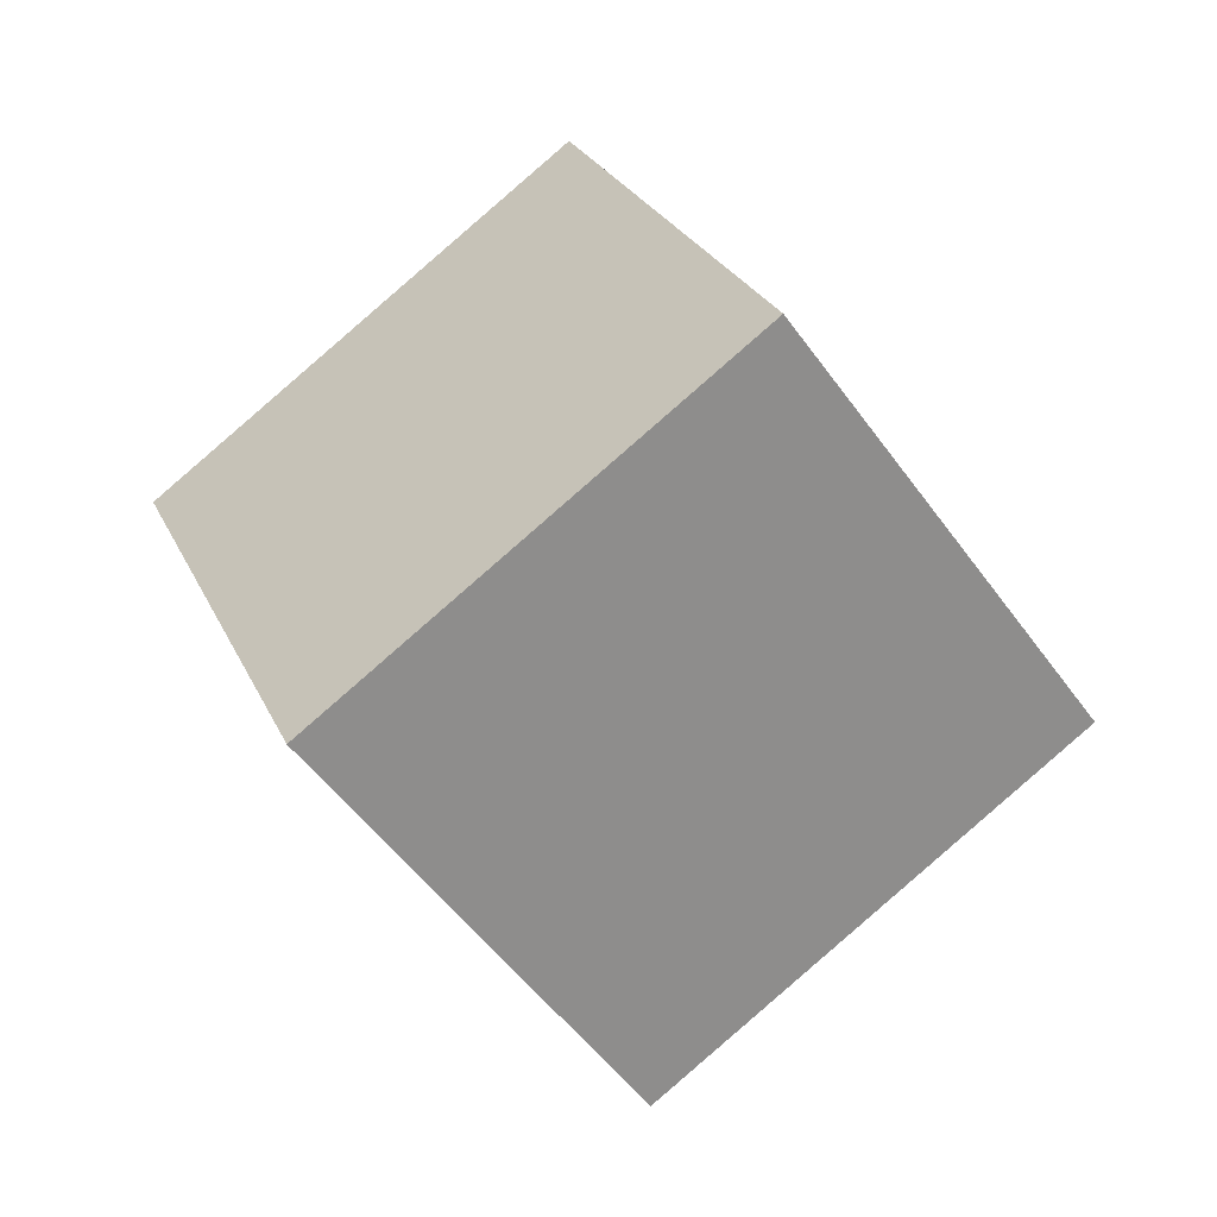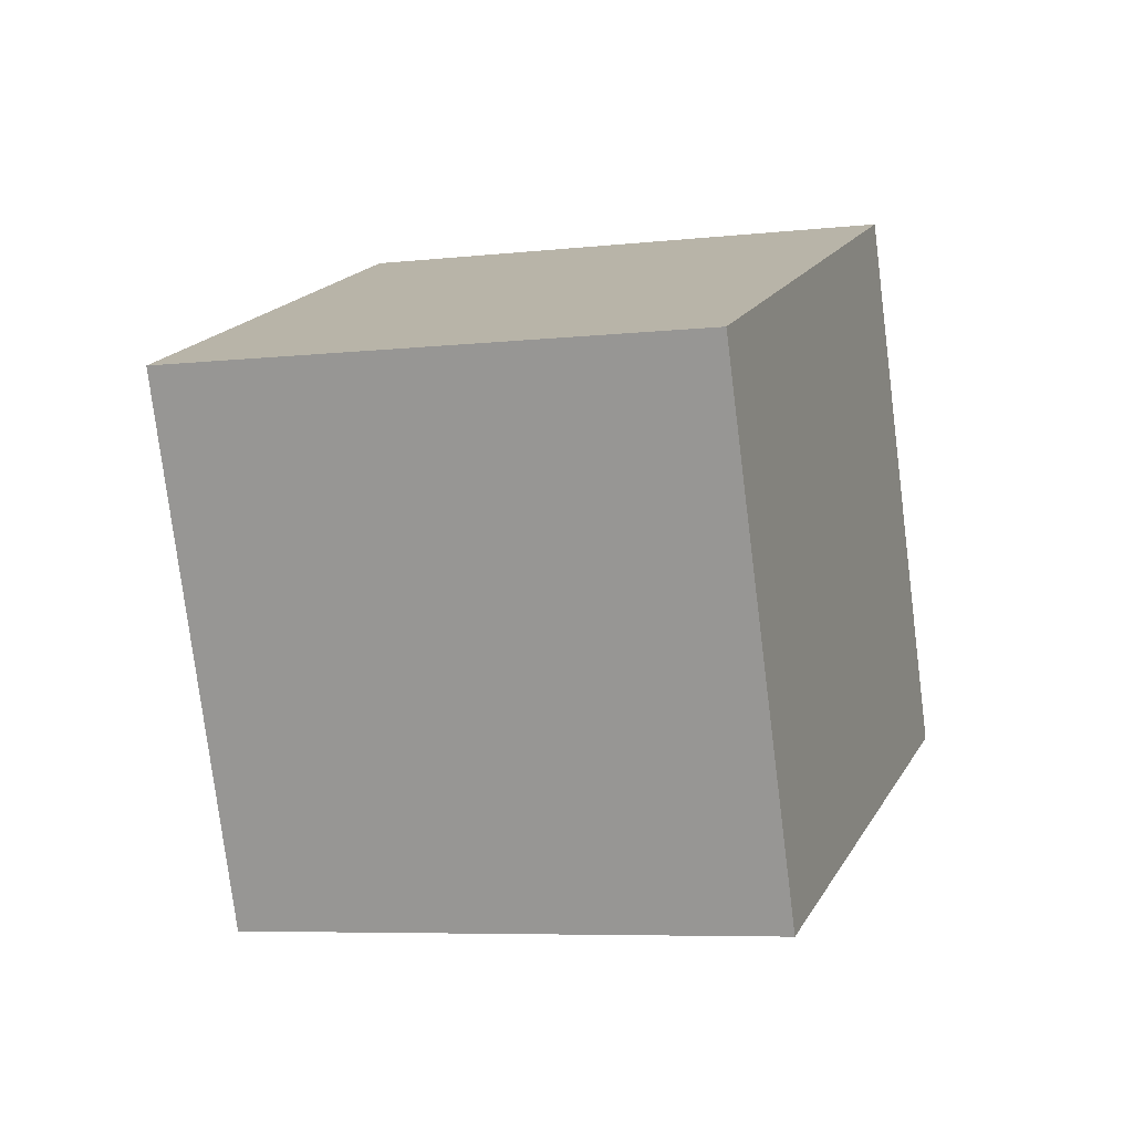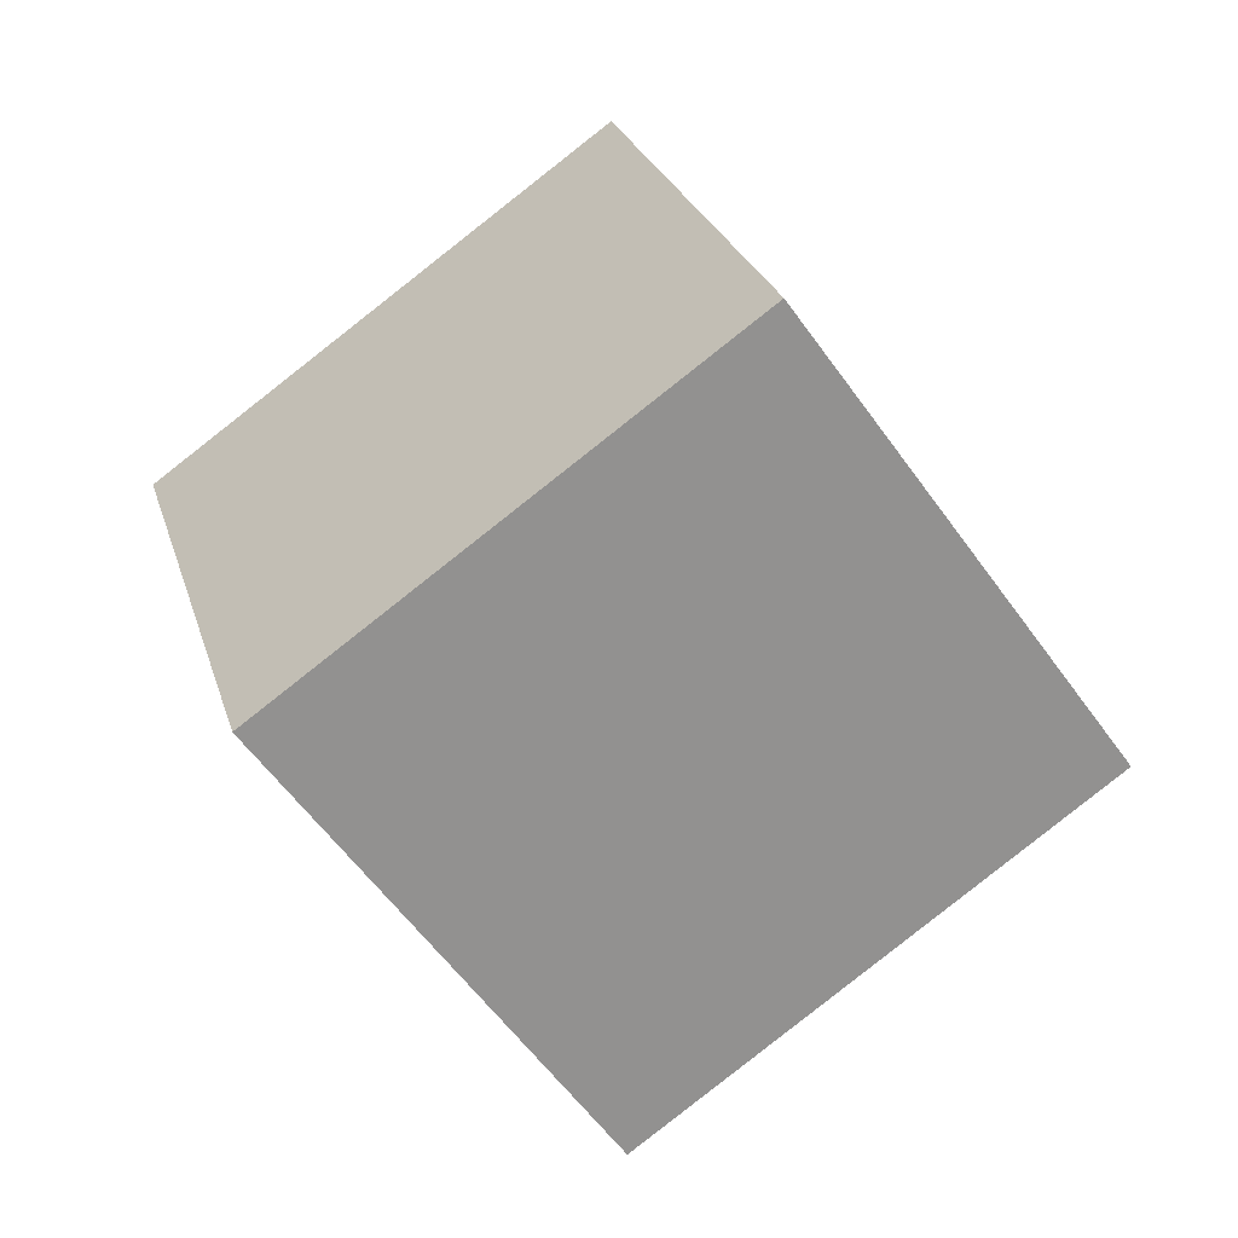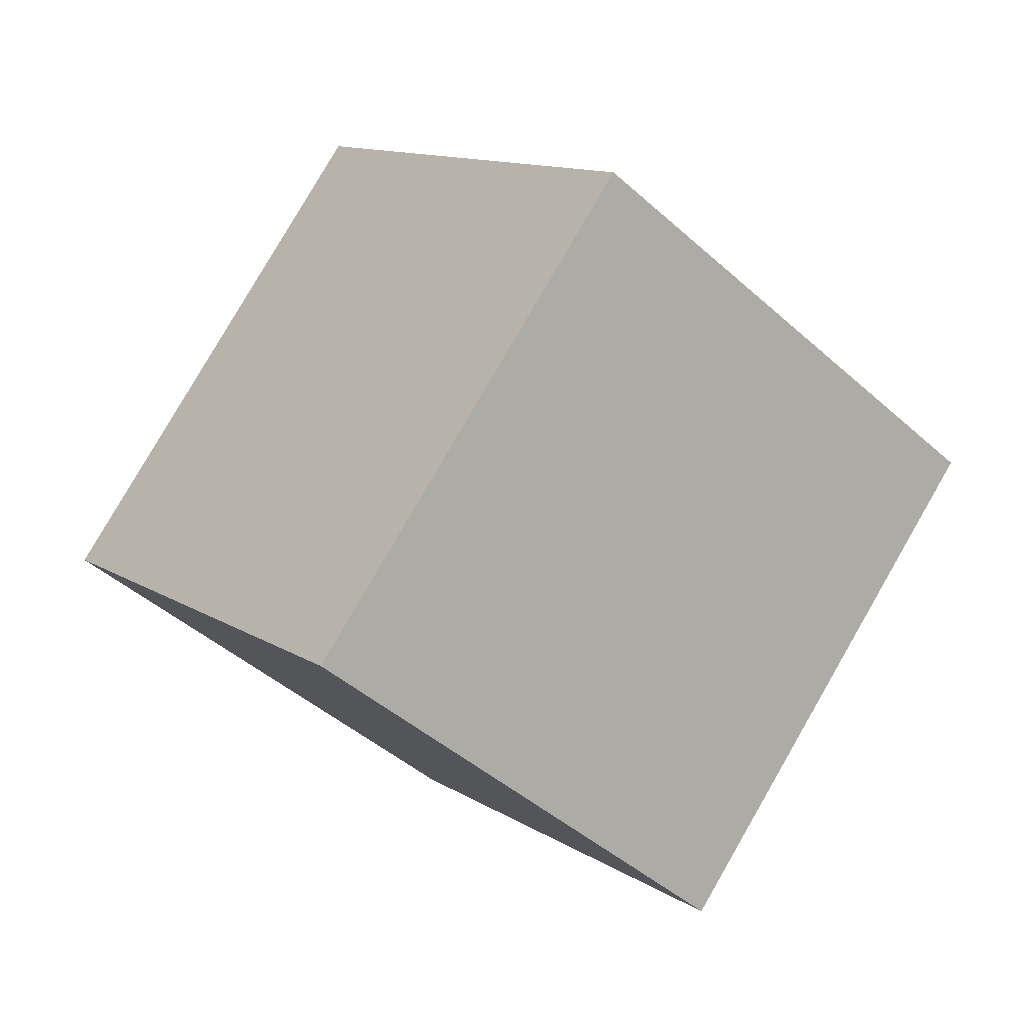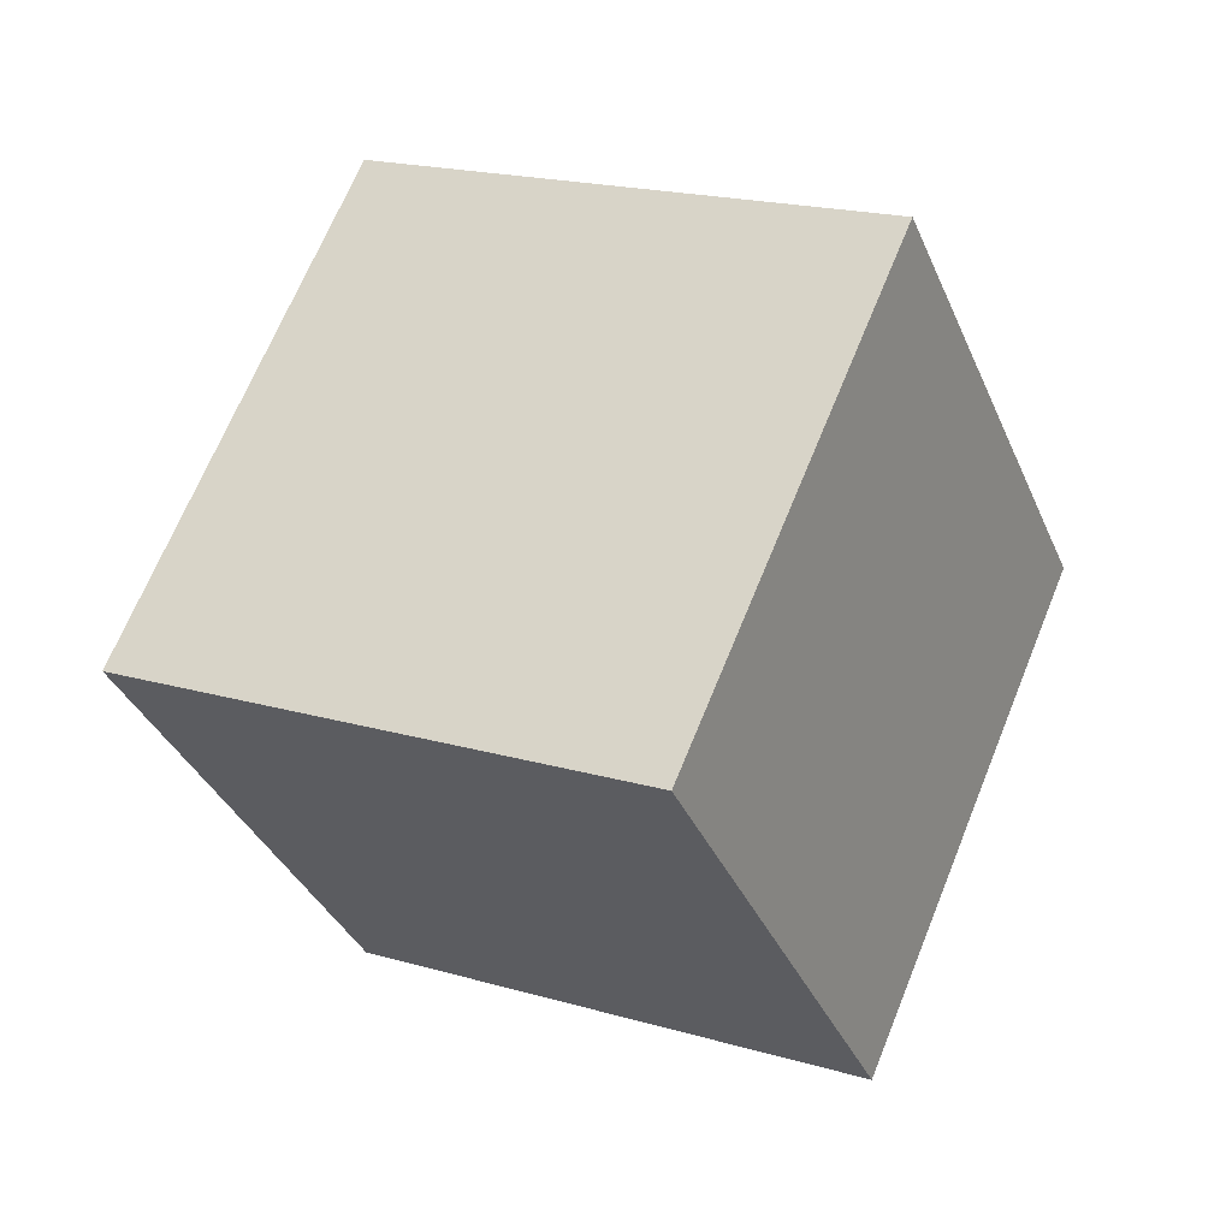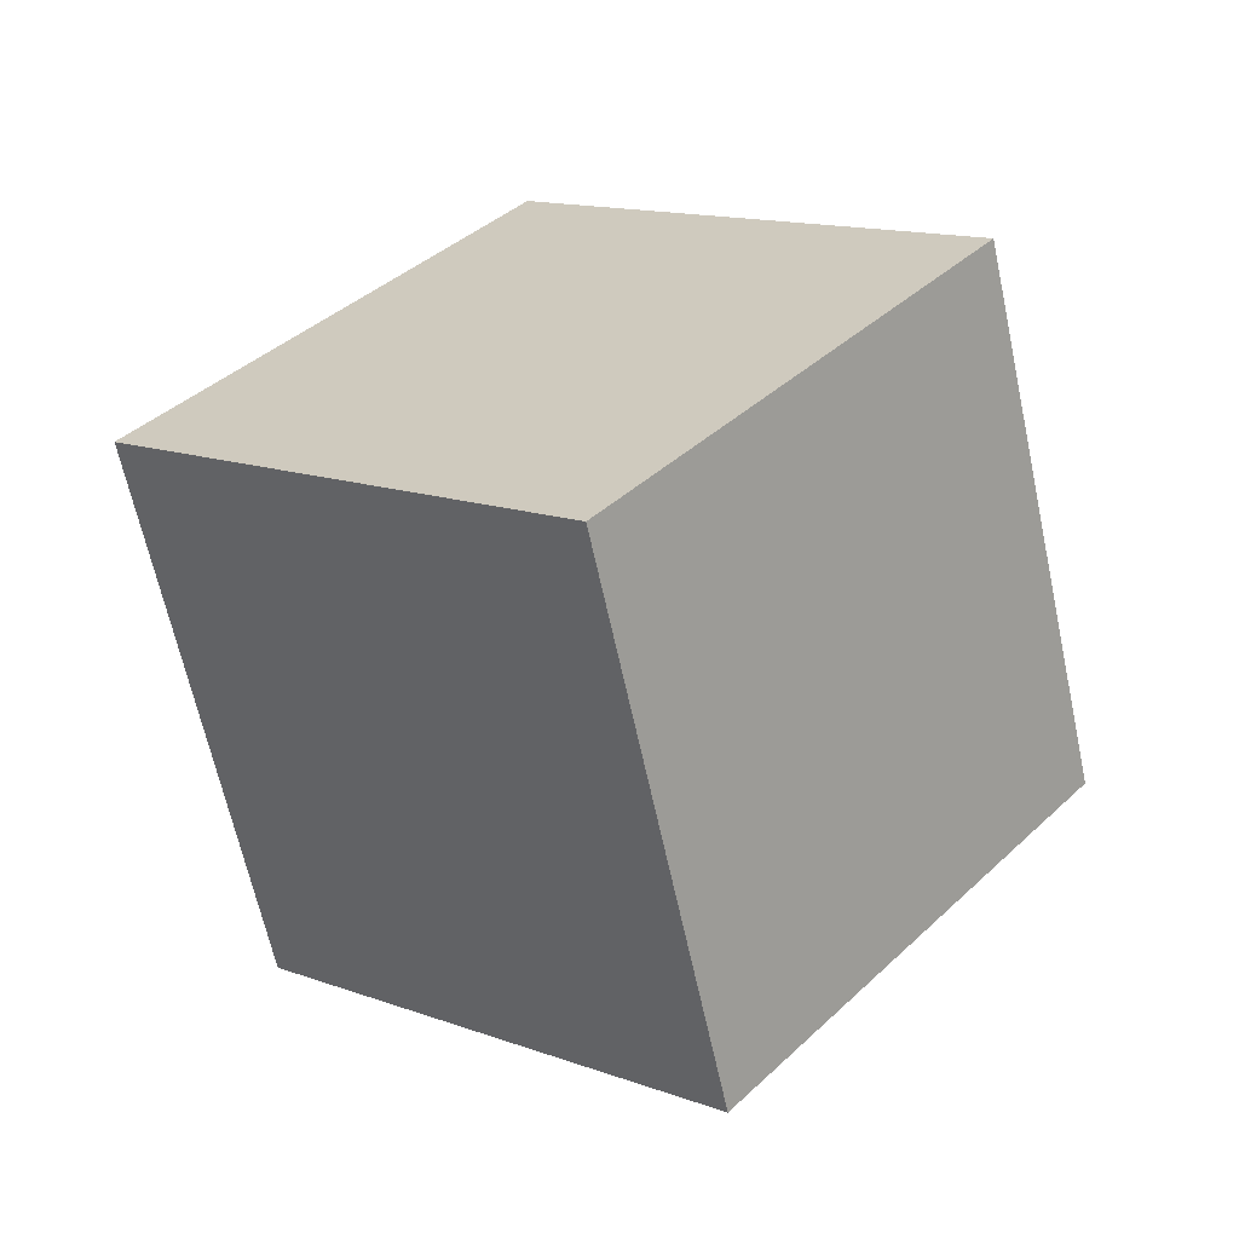
<metadata>
{"format":"obj","ext":"obj","renderer":"f3d","projection":"perspective","resolution":1024,"background":"white","views":[{"elev":57.5,"azim":159.0,"up":"+Z"},{"elev":-49.6,"azim":-143.3,"up":"+Y"},{"elev":-39.1,"azim":147.4,"up":"+Y"},{"elev":-5.4,"azim":-101.8,"up":"+Y"},{"elev":80.0,"azim":134.1,"up":"+Y"},{"elev":54.6,"azim":152.2,"up":"+Y"}]}
</metadata>
<code>
o Cube
v 0.254 -0.0908 -0.8364
v 0.6914 -0.541 -0.03912
v -0.2237 -0.7852 0.3251
v -0.6612 -0.335 -0.4722
v 0.2237 0.7852 -0.3251
v 0.6612 0.335 0.4722
v -0.254 0.0908 0.8364
v -0.6914 0.541 0.03912
f 1 2 3 4
f 5 8 7 6
f 1 5 6 2
f 2 6 7 3
f 3 7 8 4
f 5 1 4 8

</code>
